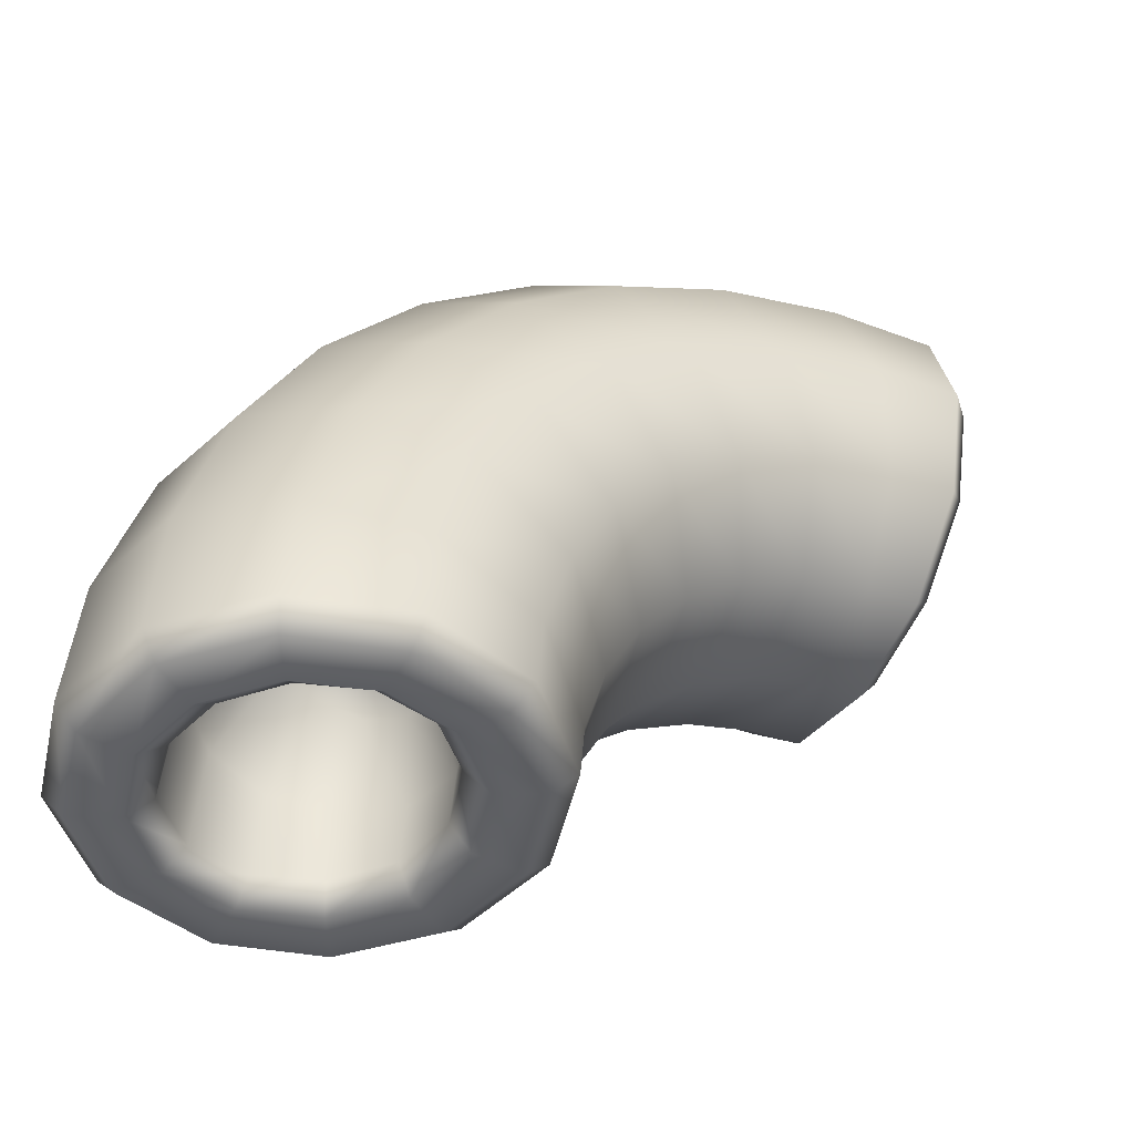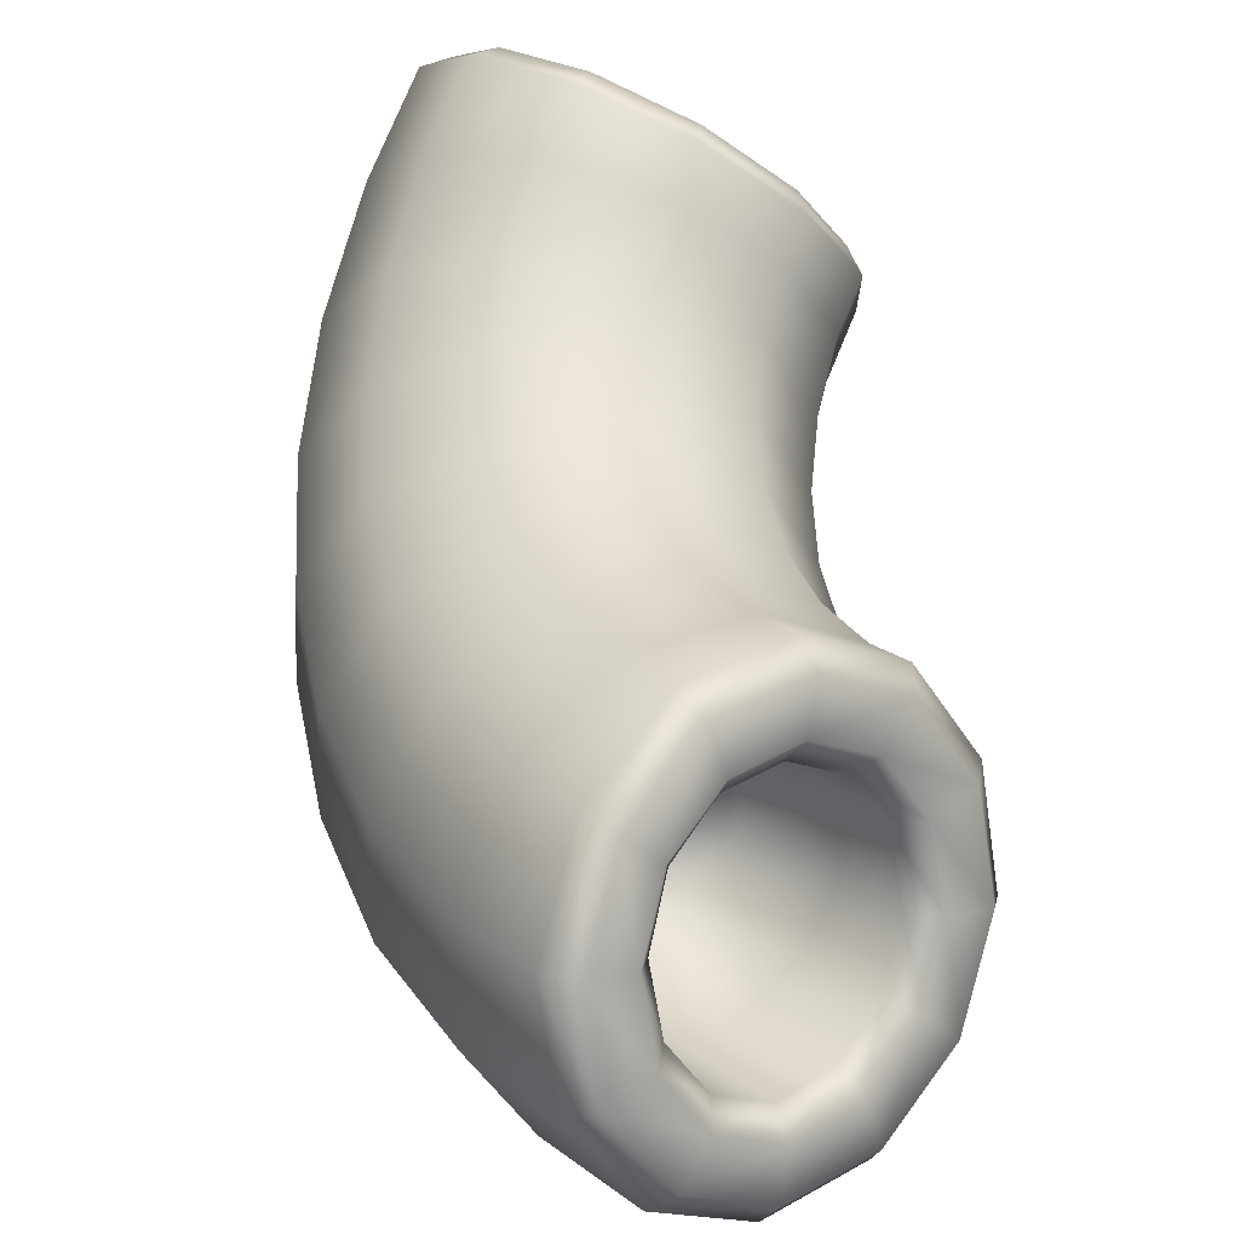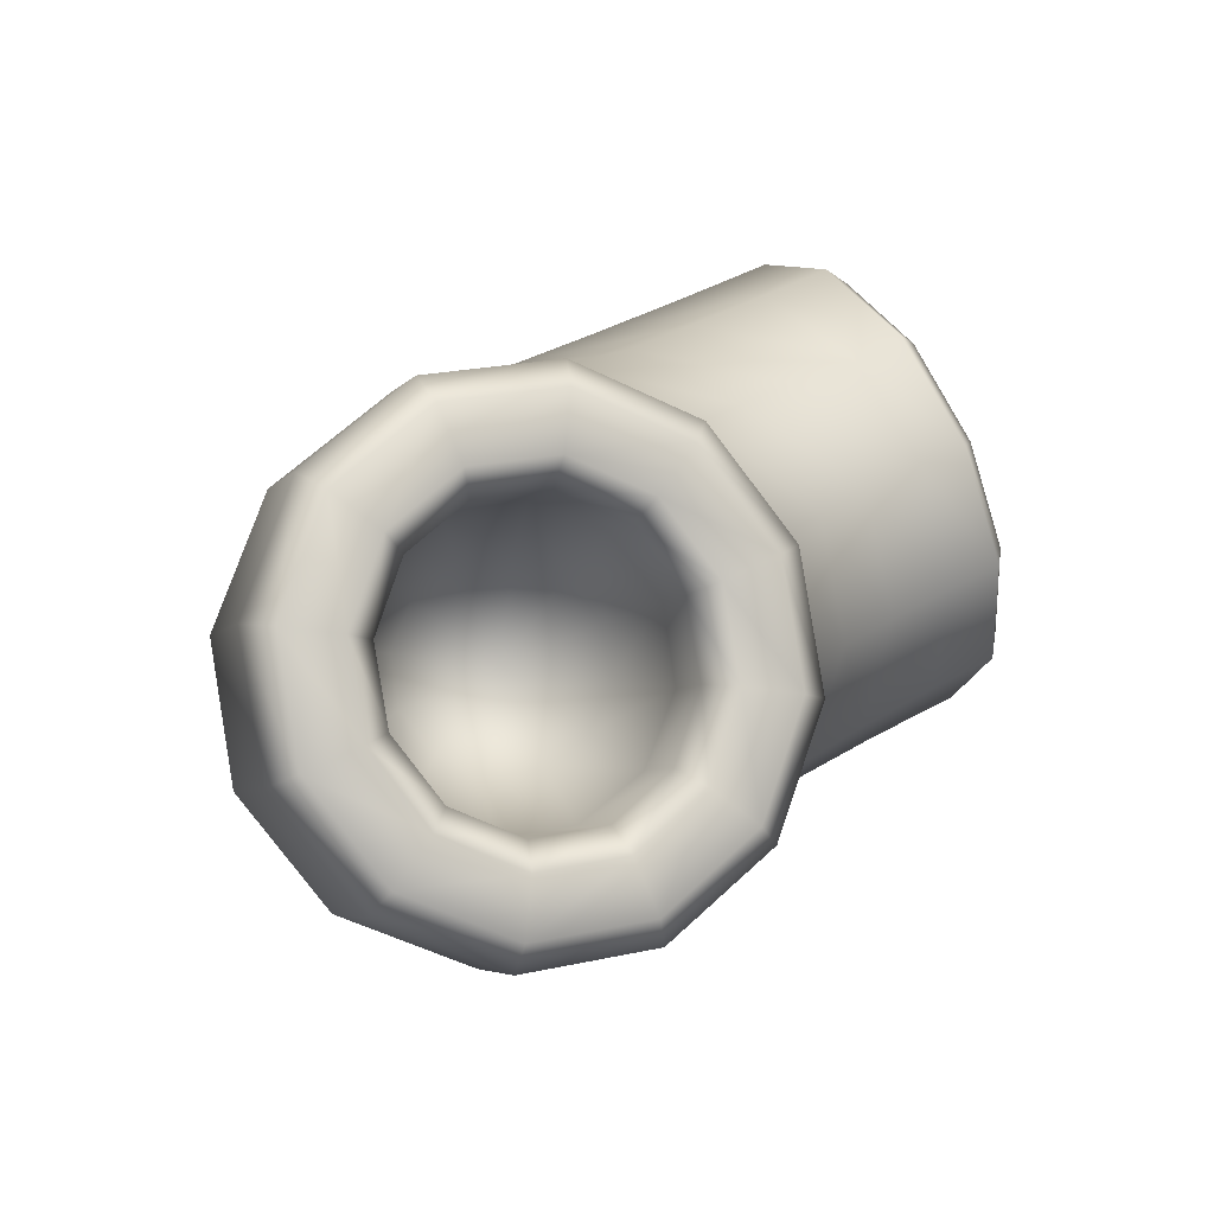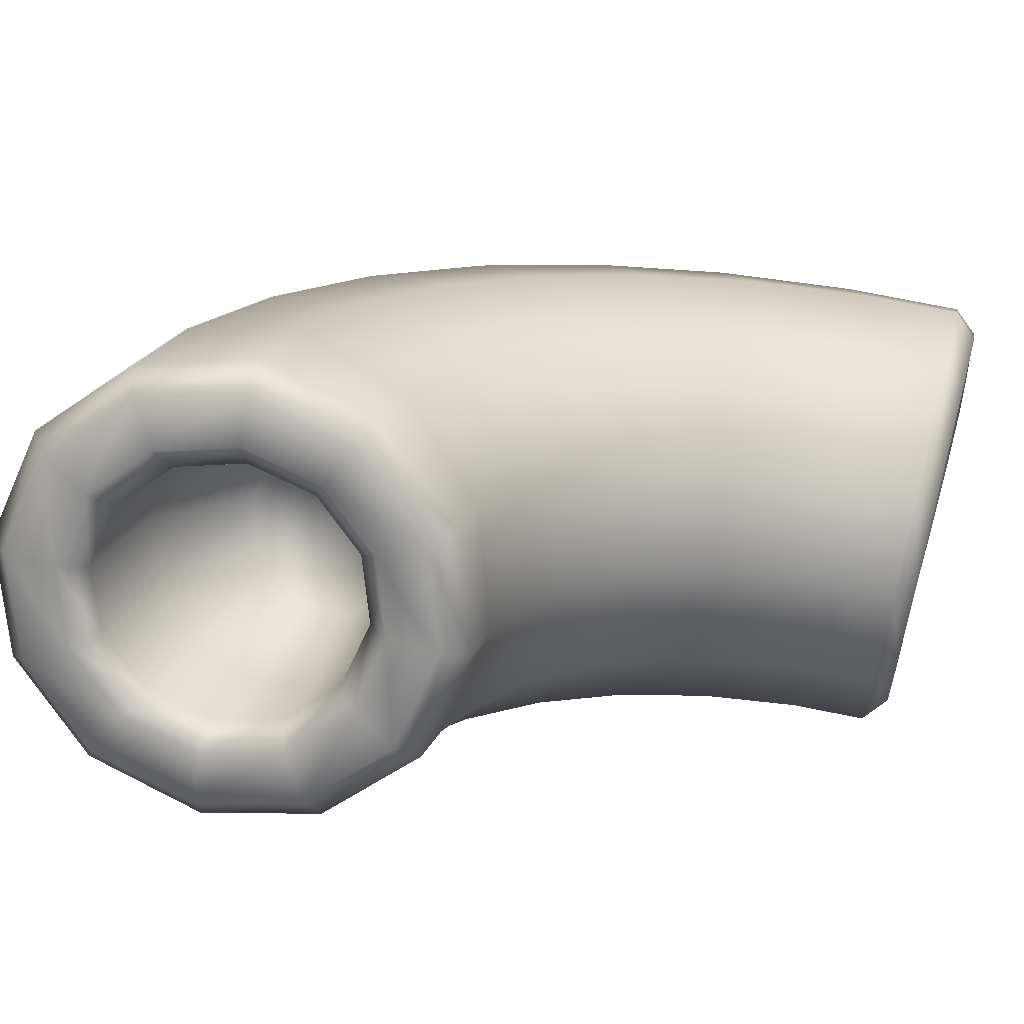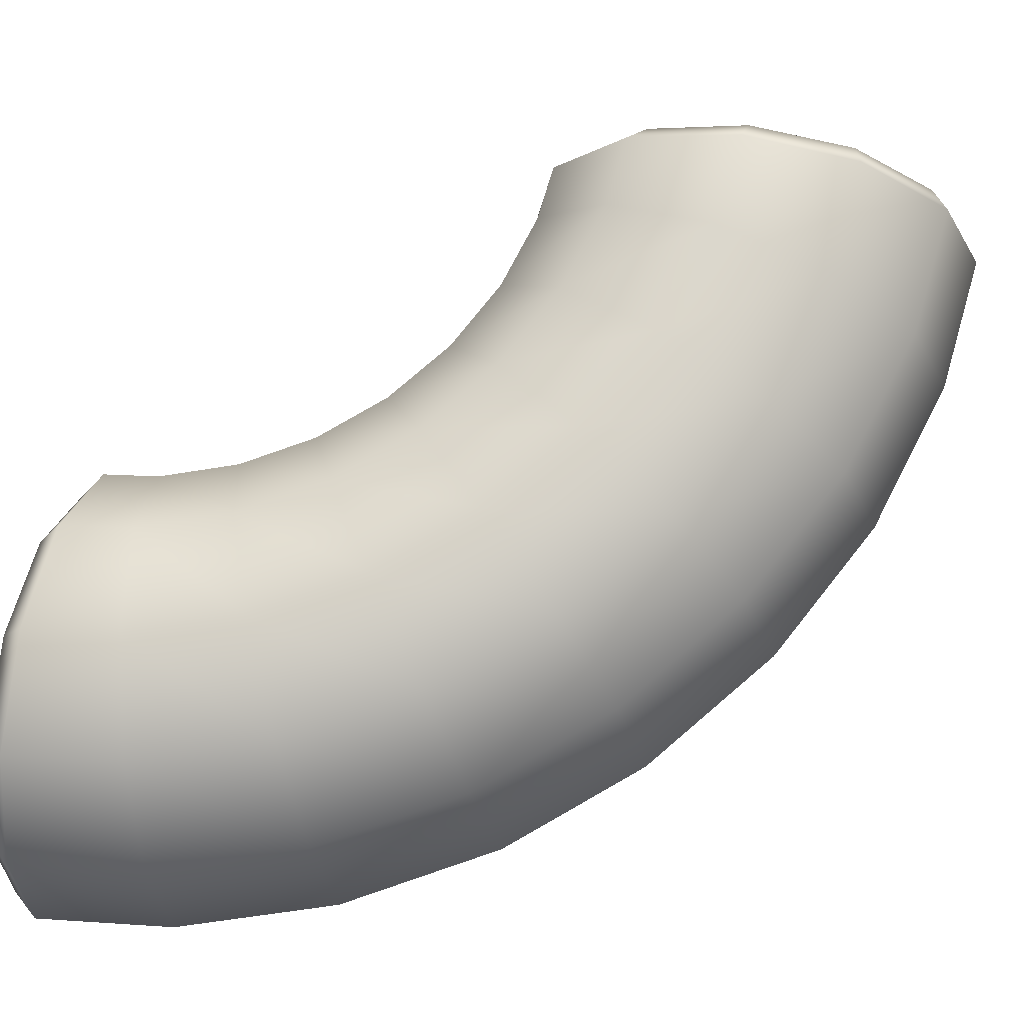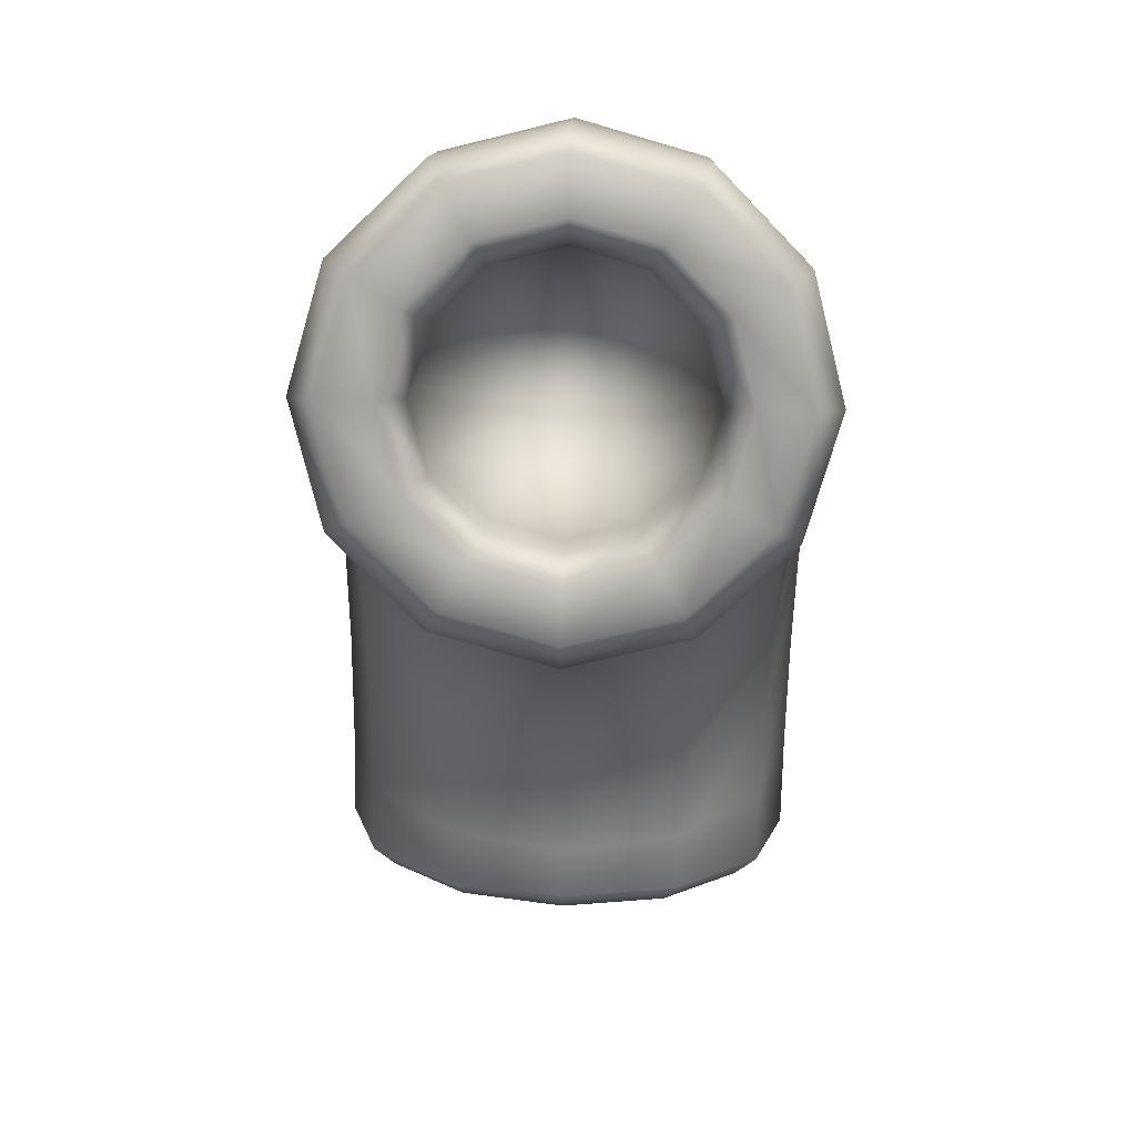
<metadata>
{"format":"obj","ext":"obj","renderer":"f3d","projection":"perspective","resolution":1024,"background":"white","views":[{"elev":-48.3,"azim":-162.3,"up":"+Y"},{"elev":78.4,"azim":-153.8,"up":"+Z"},{"elev":42.8,"azim":-122.1,"up":"+Z"},{"elev":67.8,"azim":-75.3,"up":"+Z"},{"elev":25.2,"azim":102.9,"up":"+Z"},{"elev":-75.5,"azim":134.2,"up":"+Y"}]}
</metadata>
<code>
g default
v -0.5113 0.634 0.3767
v -0.4464 0.6585 0.4335
v -0.4302 0.6564 0.2938
v -0.384 0.672 0.3303
v -0.3926 0.7214 0.4669
v -0.342 0.712 0.3473
v -0.364 0.8055 0.4681
v -0.315 0.7653 0.3405
v -0.3683 0.8887 0.4371
v -0.3103 0.8179 0.3119
v -0.4043 0.9488 0.3818
v -0.329 0.856 0.2688
v -0.4626 0.9696 0.317
v -0.3666 0.8691 0.2228
v -0.5275 0.945 0.2602
v -0.4127 0.8534 0.1863
v -0.5814 0.8821 0.2268
v -0.4548 0.8135 0.1693
v -0.6099 0.798 0.2256
v -0.4817 0.7602 0.1761
v -0.6056 0.7148 0.2566
v -0.4864 0.7075 0.2047
v -0.5696 0.6547 0.3119
v -0.4677 0.6695 0.2478
v -0.5776 0.5143 0.4477
v -0.5969 0.5499 0.4661
v -0.4693 0.5583 0.5529
v -0.5004 0.5896 0.5605
v -0.3897 0.6718 0.627
v -0.4301 0.6912 0.6275
v -0.3601 0.8245 0.6502
v -0.4047 0.8277 0.6493
v -0.3884 0.9755 0.6163
v -0.4311 0.9627 0.6202
v -0.4672 1.084 0.5343
v -0.5021 1.06 0.5477
v -0.5751 1.122 0.4262
v -0.5989 1.094 0.4512
v -0.6834 1.078 0.321
v -0.6957 1.055 0.3566
v -0.7629 0.9639 0.2468
v -0.7662 0.9527 0.2894
v -0.7925 0.8112 0.2235
v -0.7917 0.8158 0.2675
v -0.7642 0.6603 0.2575
v -0.7652 0.6806 0.2969
v -0.6855 0.5516 0.3396
v -0.6939 0.5832 0.3696
v -0.5682 0.6442 0.4341
v -0.592 0.6166 0.4591
v -0.52 0.6467 0.5308
v -0.5076 0.6695 0.4953
v -0.4691 0.7235 0.583
v -0.4656 0.7345 0.5405
v -0.4528 0.8263 0.6019
v -0.4532 0.8216 0.5579
v -0.475 0.9279 0.5828
v -0.4737 0.9077 0.5433
v -0.5302 1.002 0.5303
v -0.5218 0.97 0.5002
v -0.6039 1.027 0.4583
v -0.5845 0.9916 0.4398
v -0.6762 0.9978 0.3861
v -0.645 0.9663 0.3786
v -0.7276 0.9208 0.3334
v -0.6868 0.9012 0.3331
v -0.7441 0.8173 0.3145
v -0.699 0.8141 0.3154
v -0.7215 0.7151 0.334
v -0.6786 0.728 0.3302
v -0.6658 0.6417 0.387
v -0.6309 0.6657 0.3736
v -0.3914 0.7584 0.2514
v -0.5299 0.5057 0.3996
v -0.4633 0.4742 0.3331
v -0.402 0.4249 0.2725
v -0.3484 0.3598 0.2202
v -0.3044 0.2814 0.1781
v -0.272 0.1925 0.1479
v -0.2521 0.0968 0.1308
v -0.416 0.5486 0.4992
v -0.3441 0.5146 0.4273
v -0.2779 0.4614 0.3619
v -0.2199 0.3911 0.3053
v -0.1725 0.3063 0.2599
v -0.1374 0.2104 0.2273
v -0.1159 0.1069 0.2088
v -0.3212 0.6595 0.558
v -0.2346 0.6185 0.4715
v -0.1549 0.5545 0.3927
v -0.08519 0.4699 0.3247
v -0.02811 0.3679 0.2701
v 0.01413 0.2524 0.2308
v 0.03991 0.1279 0.2086
v -0.2708 0.8084 0.5602
v -0.1642 0.758 0.4538
v -0.06611 0.6792 0.3568
v 0.01971 0.5751 0.2731
v 0.08996 0.4495 0.2058
v 0.1419 0.3074 0.1576
v 0.1737 0.1542 0.1302
v -0.2783 0.9556 0.5053
v -0.1517 0.8957 0.3789
v -0.03523 0.8022 0.2637
v 0.06667 0.6785 0.1643
v 0.1501 0.5294 0.08443
v 0.2118 0.3606 0.02712
v 0.2495 0.1787 -0.005393
v -0.3417 1.062 0.4079
v -0.2005 0.9948 0.2669
v -0.07056 0.8904 0.1384
v 0.04312 0.7524 0.02754
v 0.1362 0.5861 -0.0616
v 0.2051 0.3978 -0.1255
v 0.2471 0.1949 -0.1618
v -0.444 1.098 0.2941
v -0.2975 1.029 0.1478
v -0.1626 0.9203 0.01449
v -0.04464 0.777 -0.1006
v 0.05196 0.6044 -0.1931
v 0.1234 0.409 -0.2595
v 0.1671 0.1984 -0.2971
v -0.5579 1.055 0.1945
v -0.4167 0.9881 0.05352
v -0.2868 0.8838 -0.0749
v -0.1731 0.7458 -0.1858
v -0.08002 0.5794 -0.2749
v -0.01114 0.3912 -0.3389
v 0.03089 0.1883 -0.3751
v -0.6527 0.9441 0.1357
v -0.5262 0.8842 0.009345
v -0.4097 0.7907 -0.1058
v -0.3078 0.667 -0.2052
v -0.2244 0.5179 -0.2851
v -0.1626 0.3491 -0.3424
v -0.125 0.1672 -0.3749
v -0.7032 0.7951 0.1335
v -0.5966 0.7447 0.02708
v -0.4985 0.6659 -0.06986
v -0.4127 0.5618 -0.1536
v -0.3424 0.4362 -0.2209
v -0.2905 0.2941 -0.2691
v -0.2587 0.1409 -0.2965
v -0.6957 0.648 0.1885
v -0.6091 0.607 0.102
v -0.5294 0.543 0.02323
v -0.4597 0.4584 -0.0448
v -0.4026 0.3564 -0.09946
v -0.3603 0.2409 -0.1387
v -0.3346 0.1164 -0.1609
v -0.6322 0.542 0.2859
v -0.5603 0.508 0.214
v -0.4941 0.4548 0.1485
v -0.4361 0.3844 0.092
v -0.3887 0.2997 0.04657
v -0.3536 0.2037 0.01398
v -0.3321 0.1003 -0.004511
v -0.1427 0.2333 0.01573
v -0.09067 0.2402 0.04644
v -0.1613 0.1188 0.0381
v -0.08367 0.1246 0.08257
v -0.03242 0.2564 0.04779
v 0.004792 0.1365 0.08244
v 0.01641 0.2774 0.01979
v 0.08038 0.1514 0.03812
v 0.04312 0.2977 -0.03005
v 0.1232 0.1652 -0.03849
v 0.04051 0.312 -0.08874
v 0.1219 0.1744 -0.1273
v 0.008939 0.3164 -0.1406
v 0.07625 0.1764 -0.2044
v -0.04313 0.3095 -0.1713
v -0.001379 0.1706 -0.2489
v -0.1014 0.2933 -0.1726
v -0.08984 0.1587 -0.2488
v -0.1502 0.2723 -0.1446
v -0.1654 0.1438 -0.2044
v -0.1769 0.2519 -0.09479
v -0.2083 0.13 -0.1278
v -0.1743 0.2376 -0.0361
v -0.2069 0.1208 -0.03905
v -0.2477 0.02868 0.1285
v -0.2233 3.3e-05 0.1046
v -0.111 0.03085 0.2062
v -0.101 0.001544 0.1744
v 0.04624 0.03017 0.2052
v 0.03986 -0.000243 0.1737
v 0.1819 0.02675 0.1258
v 0.1615 -0.004855 0.1026
v 0.2597 0.02146 -0.01081
v 0.2312 -0.01106 -0.01979
v 0.2587 0.01576 -0.168
v 0.2302 -0.0172 -0.1606
v 0.1792 0.01126 -0.3036
v 0.1589 -0.02164 -0.282
v 0.04248 0.00912 -0.3813
v 0.0364 -0.02317 -0.3514
v -0.1148 0.009948 -0.3803
v -0.1043 -0.02139 -0.3503
v -0.2505 0.01347 -0.3009
v -0.2255 -0.01675 -0.2792
v -0.3282 0.01866 -0.1643
v -0.2949 -0.01051 -0.1572
v -0.3272 0.02421 -0.007129
v -0.2942 -0.004375 -0.01679
v -0.1763 0.004724 0.05682
v -0.156 0.03755 0.03531
v -0.07801 0.03715 0.07956
v -0.08396 0.004901 0.109
v 0.01153 0.03231 0.07885
v 0.02184 0.000851 0.108
v 0.08861 0.02418 0.03374
v 0.1129 -0.006349 0.05461
v 0.133 0.01472 -0.04367
v 0.1654 -0.01473 -0.03687
v 0.1327 0.006714 -0.133
v 0.1652 -0.02203 -0.1426
v 0.08751 0.002423 -0.2104
v 0.112 -0.02632 -0.2343
v 0.00947 0.002926 -0.2547
v 0.01968 -0.02647 -0.2872
v -0.0801 0.008174 -0.2539
v -0.08676 -0.02245 -0.2866
v -0.1572 0.01662 -0.2088
v -0.1784 -0.0153 -0.2328
v -0.2015 0.02577 -0.1314
v -0.2309 -0.006943 -0.1406
v -0.2013 0.03336 -0.04206
v -0.2301 0.000383 -0.03455
v -0.06973 0.2848 -0.05986
g FoodRLowerCaninesUnderbite
f 3 1 2 4
f 4 2 5 6
f 6 5 7 8
f 8 7 9 10
f 10 9 11 12
f 12 11 13 14
f 14 13 15 16
f 16 15 17 18
f 18 17 19 20
f 20 19 21 22
f 22 21 23 24
f 24 23 1 3
f 25 27 28 26
f 26 48 47 25
f 27 29 30 28
f 29 31 32 30
f 31 33 34 32
f 33 35 36 34
f 35 37 38 36
f 37 39 40 38
f 39 41 42 40
f 41 43 44 42
f 43 45 46 44
f 45 47 48 46
f 49 72 71 50
f 50 51 52 49
f 51 53 54 52
f 53 55 56 54
f 55 57 58 56
f 57 59 60 58
f 59 61 62 60
f 61 63 64 62
f 63 65 66 64
f 65 67 68 66
f 67 69 70 68
f 69 71 72 70
f 1 49 52 2
f 2 52 54 5
f 5 54 56 7
f 7 56 58 9
f 9 58 60 11
f 11 60 62 13
f 13 62 64 15
f 15 64 66 17
f 17 66 68 19
f 19 68 70 21
f 21 70 72 23
f 23 72 49 1
f 26 28 51 50
f 28 30 53 51
f 30 32 55 53
f 32 34 57 55
f 34 36 59 57
f 36 38 61 59
f 38 40 63 61
f 40 42 65 63
f 42 44 67 65
f 44 46 69 67
f 46 48 71 69
f 48 26 50 71
f 4 73 3
f 6 73 4
f 8 73 6
f 10 73 8
f 12 73 10
f 14 73 12
f 16 73 14
f 18 73 16
f 20 73 18
f 22 73 20
f 24 73 22
f 3 73 24
f 160 158 159 161
f 161 159 162 163
f 163 162 164 165
f 165 164 166 167
f 167 166 168 169
f 169 168 170 171
f 171 170 172 173
f 173 172 174 175
f 175 174 176 177
f 177 176 178 179
f 179 178 180 181
f 181 180 158 160
f 75 82 81 74
f 76 83 82 75
f 77 84 83 76
f 78 85 84 77
f 79 86 85 78
f 80 87 86 79
f 74 81 27 25
f 82 89 88 81
f 83 90 89 82
f 84 91 90 83
f 85 92 91 84
f 86 93 92 85
f 87 94 93 86
f 81 88 29 27
f 89 96 95 88
f 90 97 96 89
f 91 98 97 90
f 92 99 98 91
f 93 100 99 92
f 94 101 100 93
f 88 95 31 29
f 96 103 102 95
f 97 104 103 96
f 98 105 104 97
f 99 106 105 98
f 100 107 106 99
f 101 108 107 100
f 95 102 33 31
f 103 110 109 102
f 104 111 110 103
f 105 112 111 104
f 106 113 112 105
f 107 114 113 106
f 108 115 114 107
f 102 109 35 33
f 110 117 116 109
f 111 118 117 110
f 112 119 118 111
f 113 120 119 112
f 114 121 120 113
f 115 122 121 114
f 109 116 37 35
f 117 124 123 116
f 118 125 124 117
f 119 126 125 118
f 120 127 126 119
f 121 128 127 120
f 122 129 128 121
f 116 123 39 37
f 124 131 130 123
f 125 132 131 124
f 126 133 132 125
f 127 134 133 126
f 128 135 134 127
f 129 136 135 128
f 123 130 41 39
f 131 138 137 130
f 132 139 138 131
f 133 140 139 132
f 134 141 140 133
f 135 142 141 134
f 136 143 142 135
f 130 137 43 41
f 138 145 144 137
f 139 146 145 138
f 140 147 146 139
f 141 148 147 140
f 142 149 148 141
f 143 150 149 142
f 137 144 45 43
f 145 152 151 144
f 146 153 152 145
f 147 154 153 146
f 148 155 154 147
f 149 156 155 148
f 150 157 156 149
f 144 151 47 45
f 152 75 74 151
f 153 76 75 152
f 154 77 76 153
f 155 78 77 154
f 156 79 78 155
f 157 80 79 156
f 151 74 25 47
f 182 204 205 183
f 183 185 184 182
f 185 187 186 184
f 187 189 188 186
f 189 191 190 188
f 191 193 192 190
f 193 195 194 192
f 195 197 196 194
f 197 199 198 196
f 199 201 200 198
f 201 203 202 200
f 203 205 204 202
f 206 229 228 207
f 207 208 209 206
f 208 210 211 209
f 210 212 213 211
f 212 214 215 213
f 214 216 217 215
f 216 218 219 217
f 218 220 221 219
f 220 222 223 221
f 222 224 225 223
f 224 226 227 225
f 226 228 229 227
f 207 160 161 208
f 208 161 163 210
f 210 163 165 212
f 212 165 167 214
f 214 167 169 216
f 216 169 171 218
f 218 171 173 220
f 220 173 175 222
f 222 175 177 224
f 224 177 179 226
f 226 179 181 228
f 228 181 160 207
f 182 184 87 80
f 184 186 94 87
f 186 188 101 94
f 188 190 108 101
f 190 192 115 108
f 192 194 122 115
f 194 196 129 122
f 196 198 136 129
f 198 200 143 136
f 200 202 150 143
f 202 204 157 150
f 204 182 80 157
f 185 183 206 209
f 187 185 209 211
f 189 187 211 213
f 191 189 213 215
f 193 191 215 217
f 195 193 217 219
f 197 195 219 221
f 199 197 221 223
f 201 199 223 225
f 203 201 225 227
f 205 203 227 229
f 183 205 229 206
f 158 230 159
f 159 230 162
f 162 230 164
f 164 230 166
f 166 230 168
f 168 230 170
f 170 230 172
f 172 230 174
f 174 230 176
f 176 230 178
f 178 230 180
f 180 230 158

</code>
